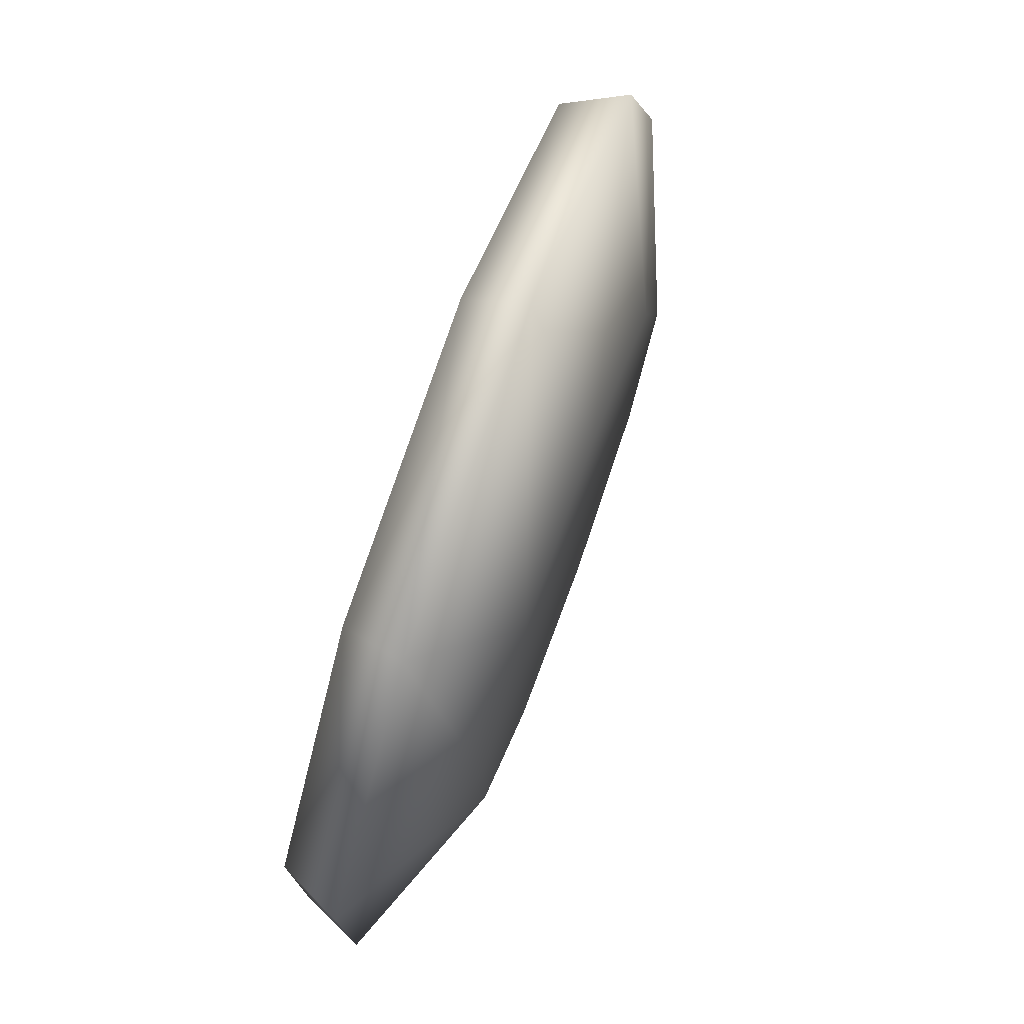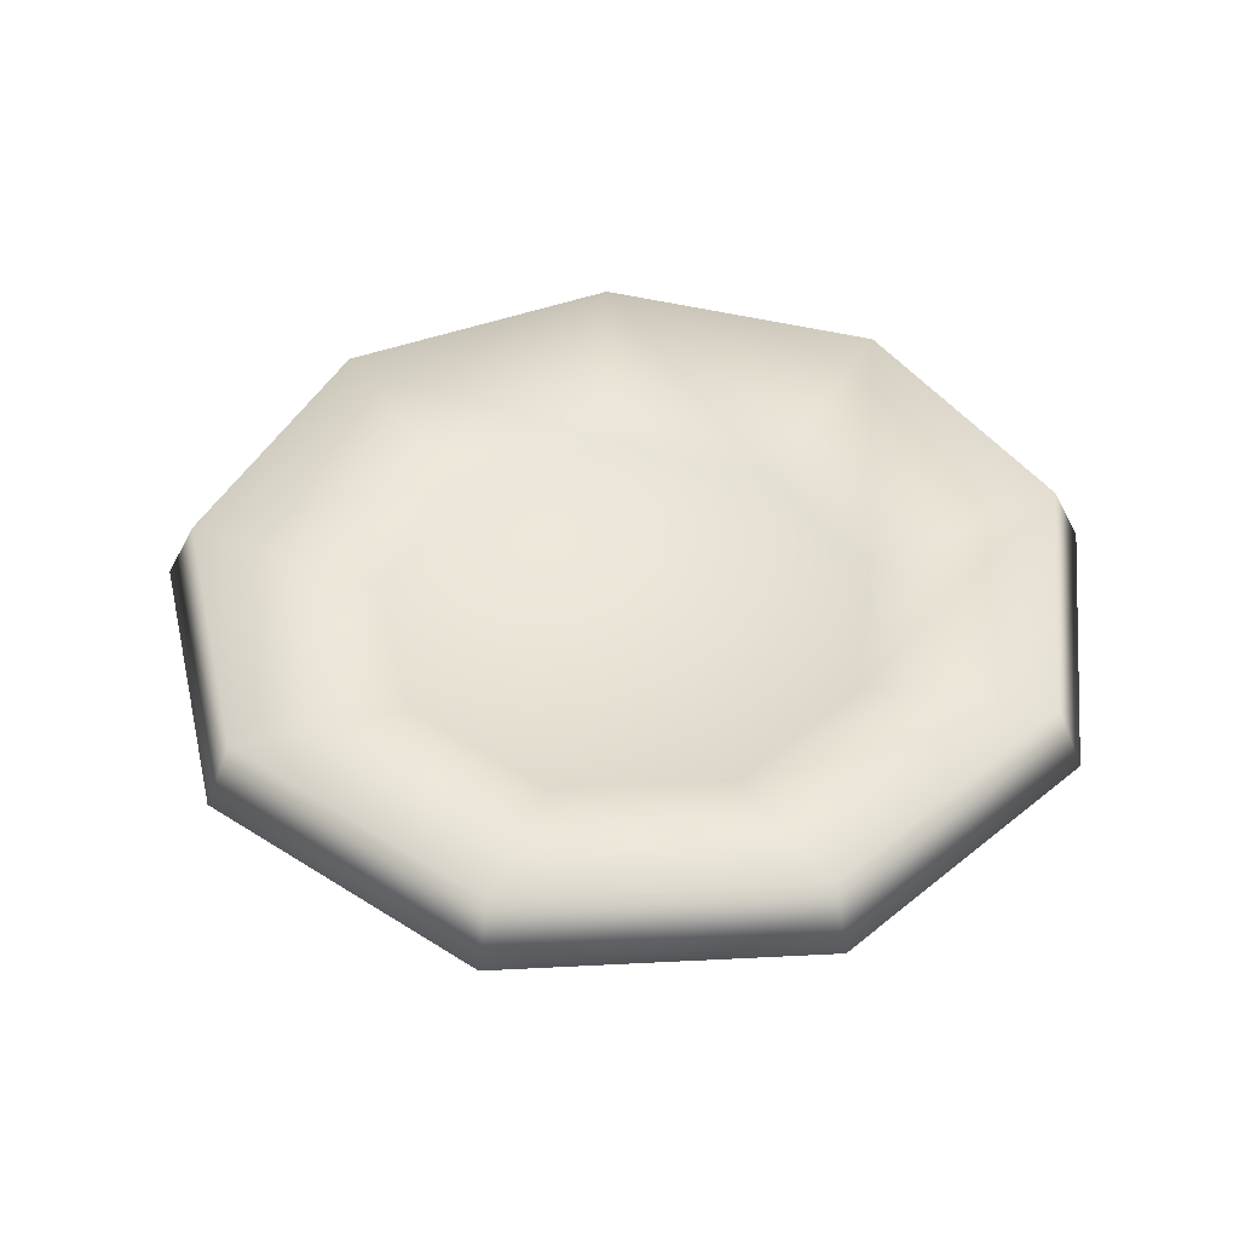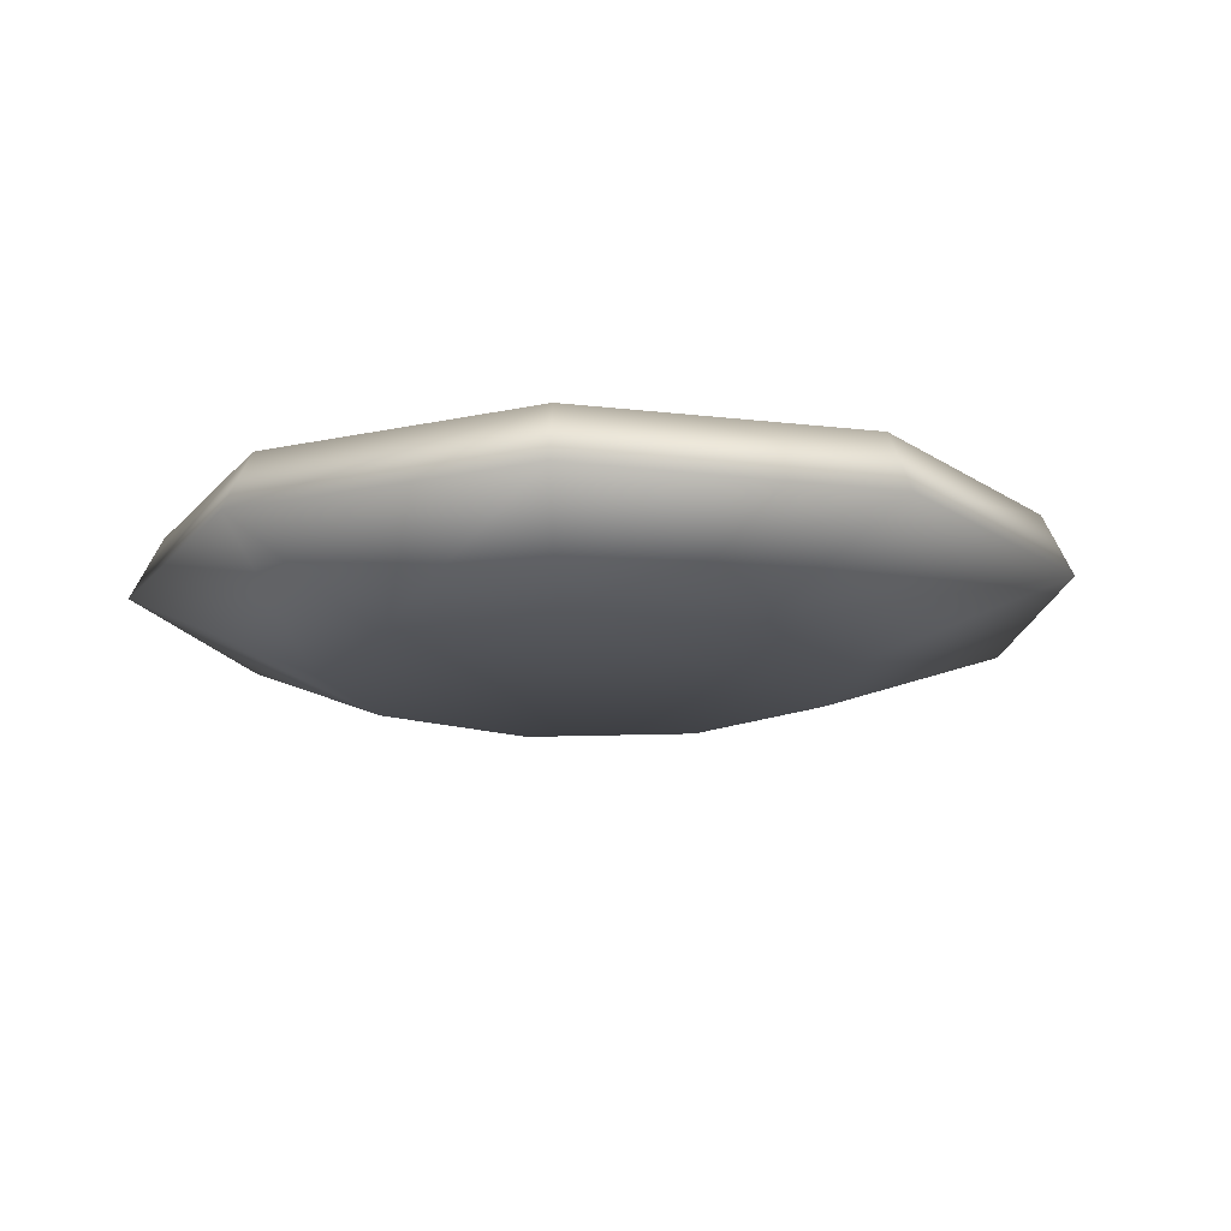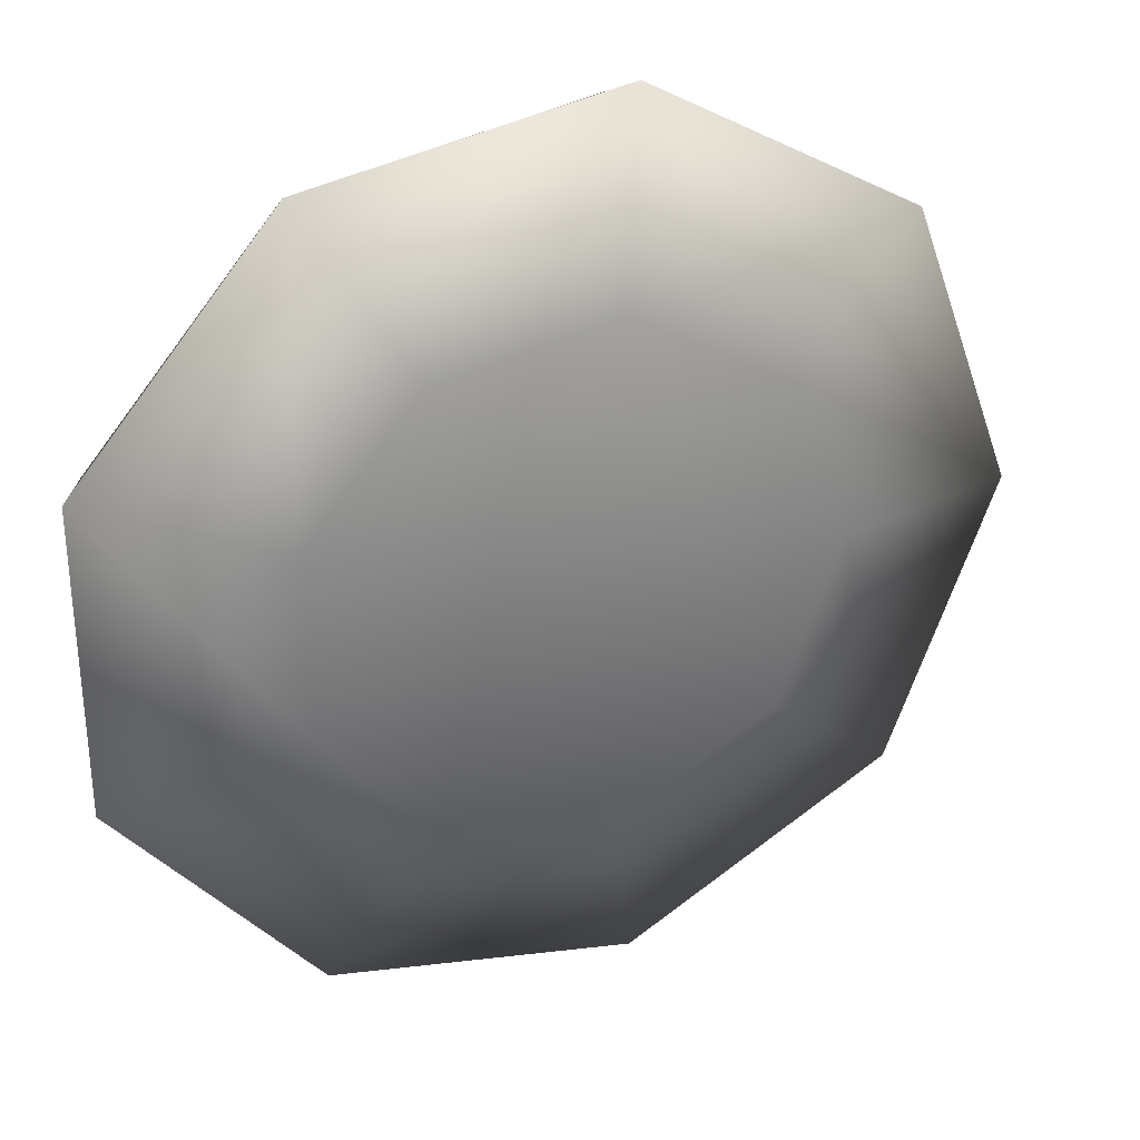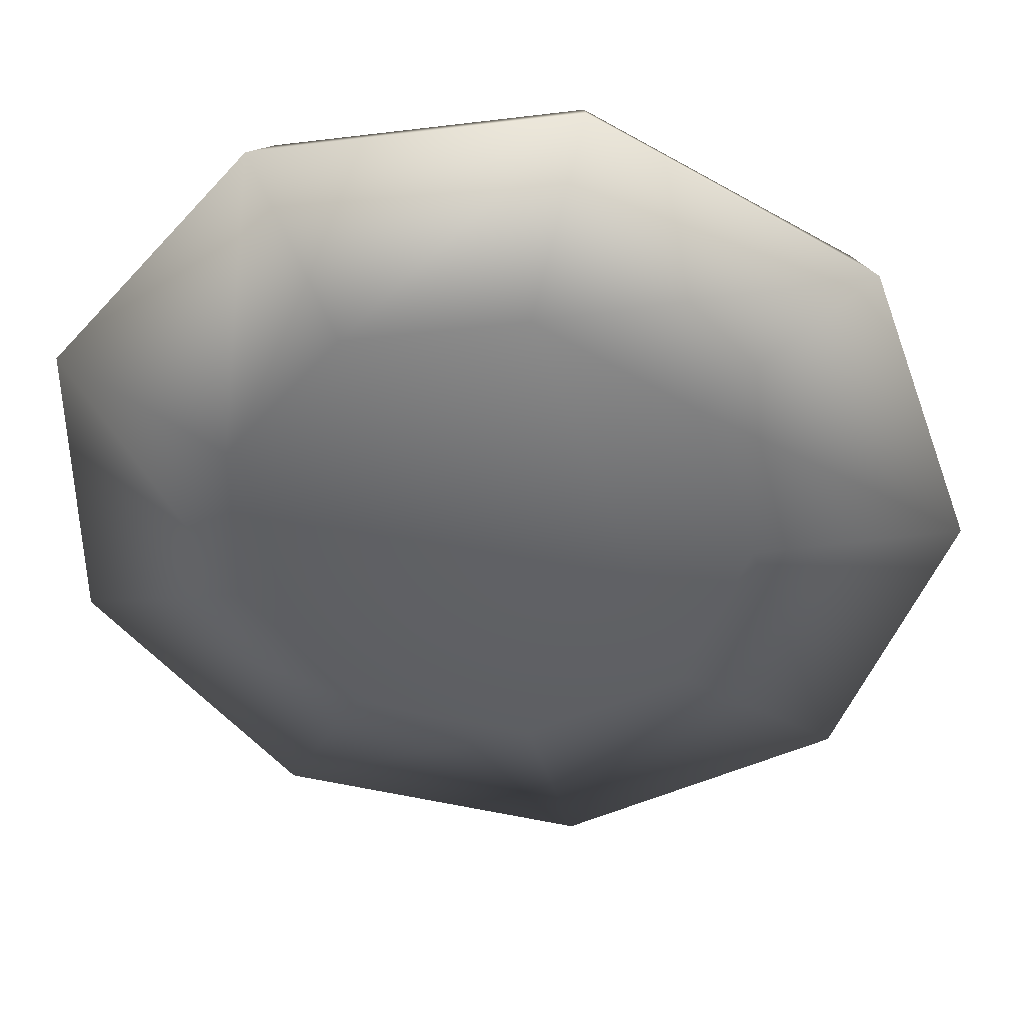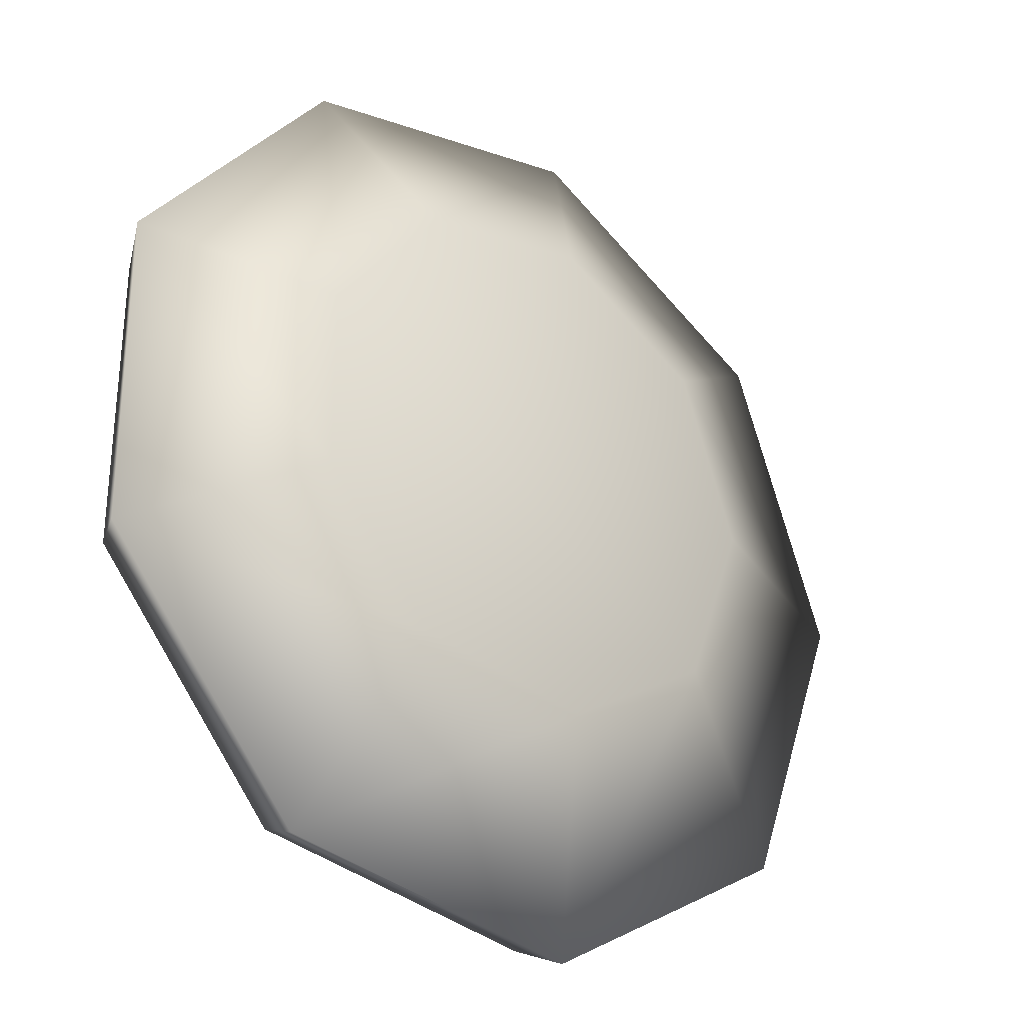
<metadata>
{"format":"obj","ext":"obj","renderer":"f3d","projection":"perspective","resolution":1024,"background":"white","views":[{"elev":76.0,"azim":-70.0,"up":"+Z"},{"elev":44.6,"azim":146.6,"up":"+Y"},{"elev":-15.1,"azim":15.1,"up":"+Y"},{"elev":31.2,"azim":-21.9,"up":"+Z"},{"elev":39.0,"azim":4.7,"up":"+Z"},{"elev":-28.5,"azim":-39.4,"up":"+Z"}]}
</metadata>
<code>
v  -6.353 22.35 -11.43
v  2.207 22.35 -12.94
v  9.734 22.35 -8.598
v  12.71 22.35 -0.4304
v  9.734 22.35 7.737
v  2.207 22.35 12.08
v  -6.353 22.35 10.57
v  -11.94 22.35 3.916
v  -11.94 22.35 -4.776
v  17.48 26.05 -15.75
v  22.69 26.05 -1.435
v  17.48 26.05 12.88
v  4.291 26.05 20.49
v  -10.71 26.05 17.85
v  -20.5 26.05 6.18
v  -20.5 26.05 -9.05
v  -10.71 26.05 -20.72
v  4.291 26.05 -23.36
v  9.282 25.17 -8.23
v  2.11 25.17 -12.37
v  -6.04 25.17 -10.92
v  -11.33 25.16 -4.577
v  -11.3 25.15 3.665
v  -6.003 25.14 9.961
v  2.099 25.15 11.4
v  9.245 25.16 7.299
v  12.09 25.17 -0.4484
v  16.45 29.07 -14.87
v  21.3 29.06 -1.42
v  16.35 29.03 11.95
v  4.015 29 18.99
v  -9.933 29 16.51
v  -19.08 29.01 5.679
v  -19.15 29.04 -8.542
v  -10.03 29.06 -19.52
v  4.055 29.07 -22.04
g low_poly001
f 1 2 3
f 4 5 6
f 3 4 6
f 6 7 8
f 3 6 8
f 1 3 8
f 1 8 9
f 4 3 10
f 10 11 4
f 5 4 11
f 11 12 5
f 6 5 12
f 12 13 6
f 7 6 13
f 13 14 7
f 8 7 14
f 14 15 8
f 9 8 15
f 15 16 9
f 1 9 16
f 16 17 1
f 2 1 17
f 17 18 2
f 3 2 18
f 18 10 3
f 19 20 21
f 21 22 23
f 19 21 23
f 23 24 25
f 19 23 25
f 25 26 27
f 19 25 27
f 28 19 27
f 27 29 28
f 29 27 26
f 26 30 29
f 30 26 25
f 25 31 30
f 31 25 24
f 24 32 31
f 32 24 23
f 23 33 32
f 33 23 22
f 22 34 33
f 34 22 21
f 21 35 34
f 35 21 20
f 20 36 35
f 36 20 19
f 19 28 36
f 28 29 11
f 11 10 28
f 29 30 12
f 12 11 29
f 30 31 13
f 13 12 30
f 31 32 14
f 14 13 31
f 32 33 15
f 15 14 32
f 33 34 16
f 16 15 33
f 34 35 17
f 17 16 34
f 35 36 18
f 18 17 35
f 36 28 10
f 10 18 36

</code>
